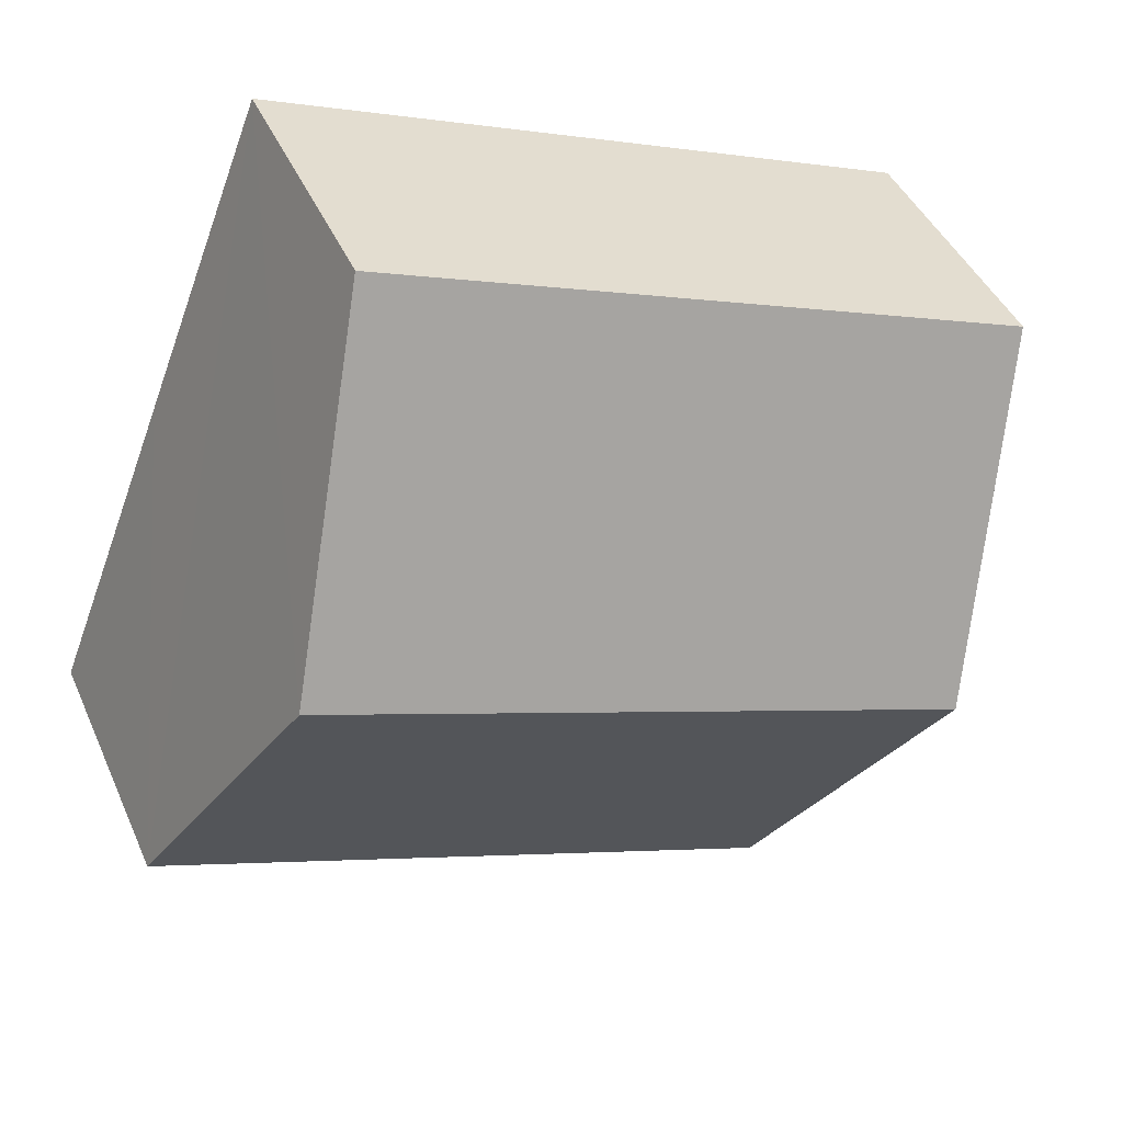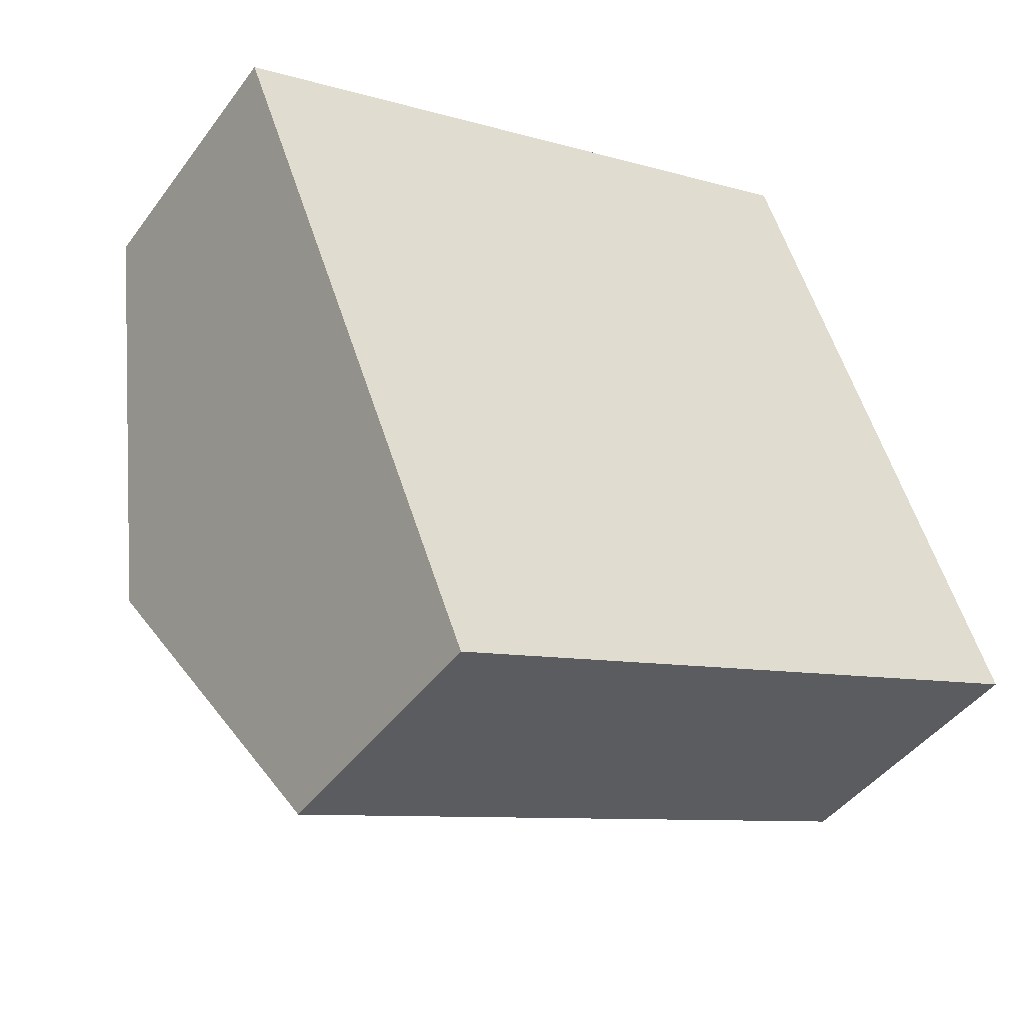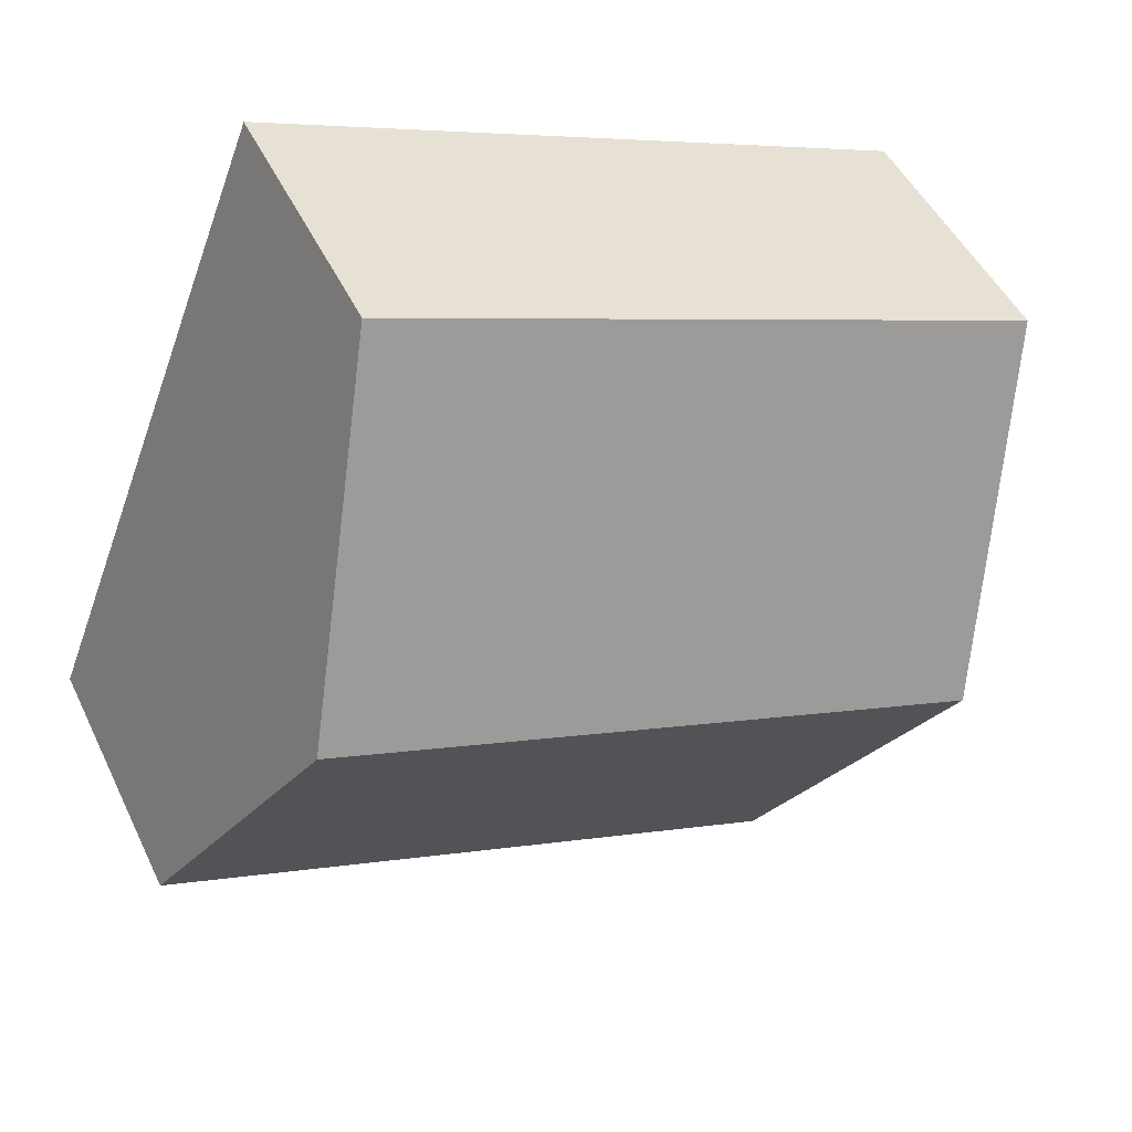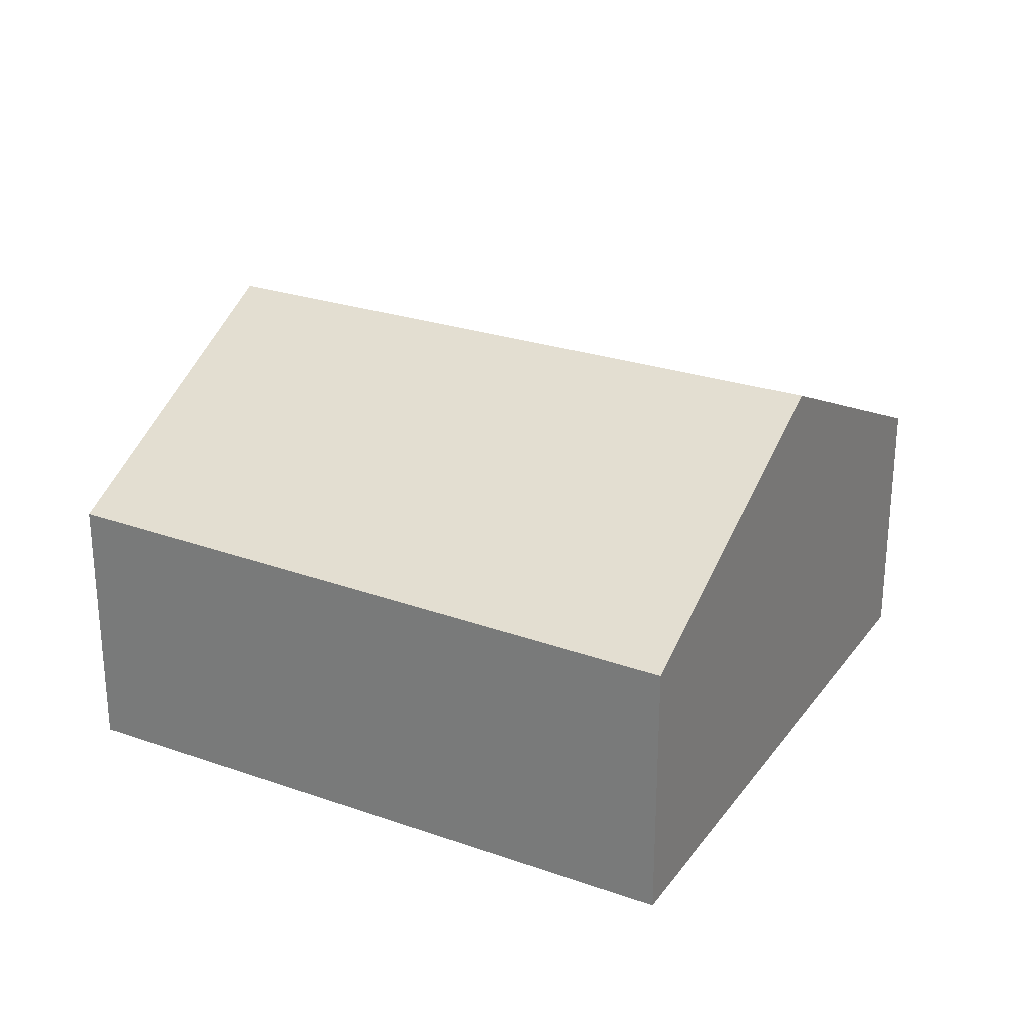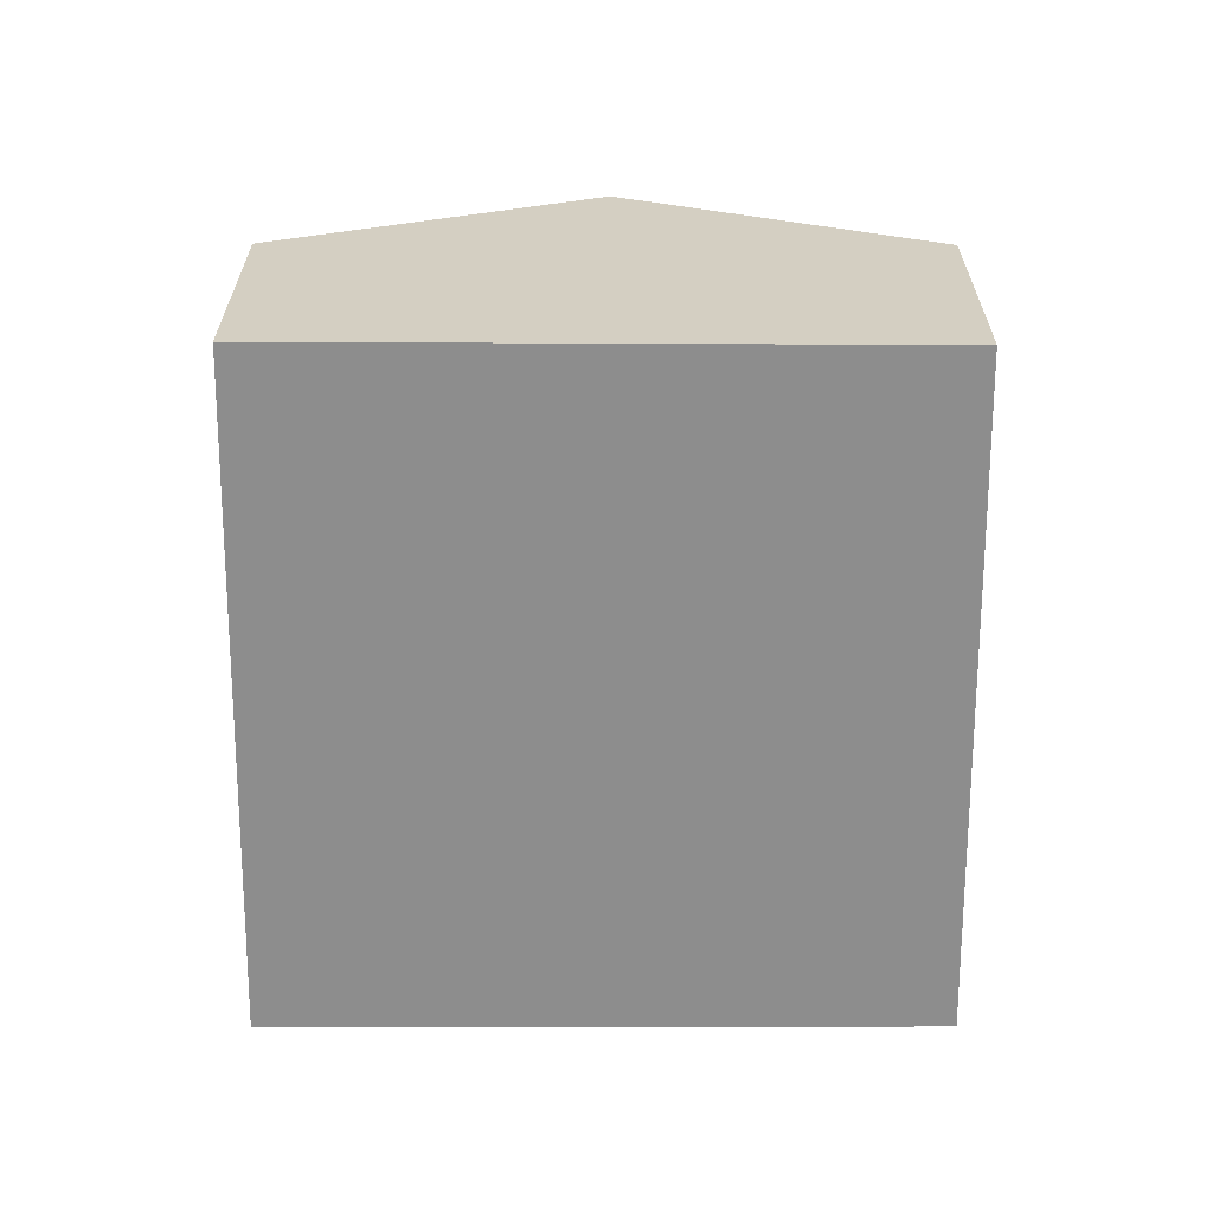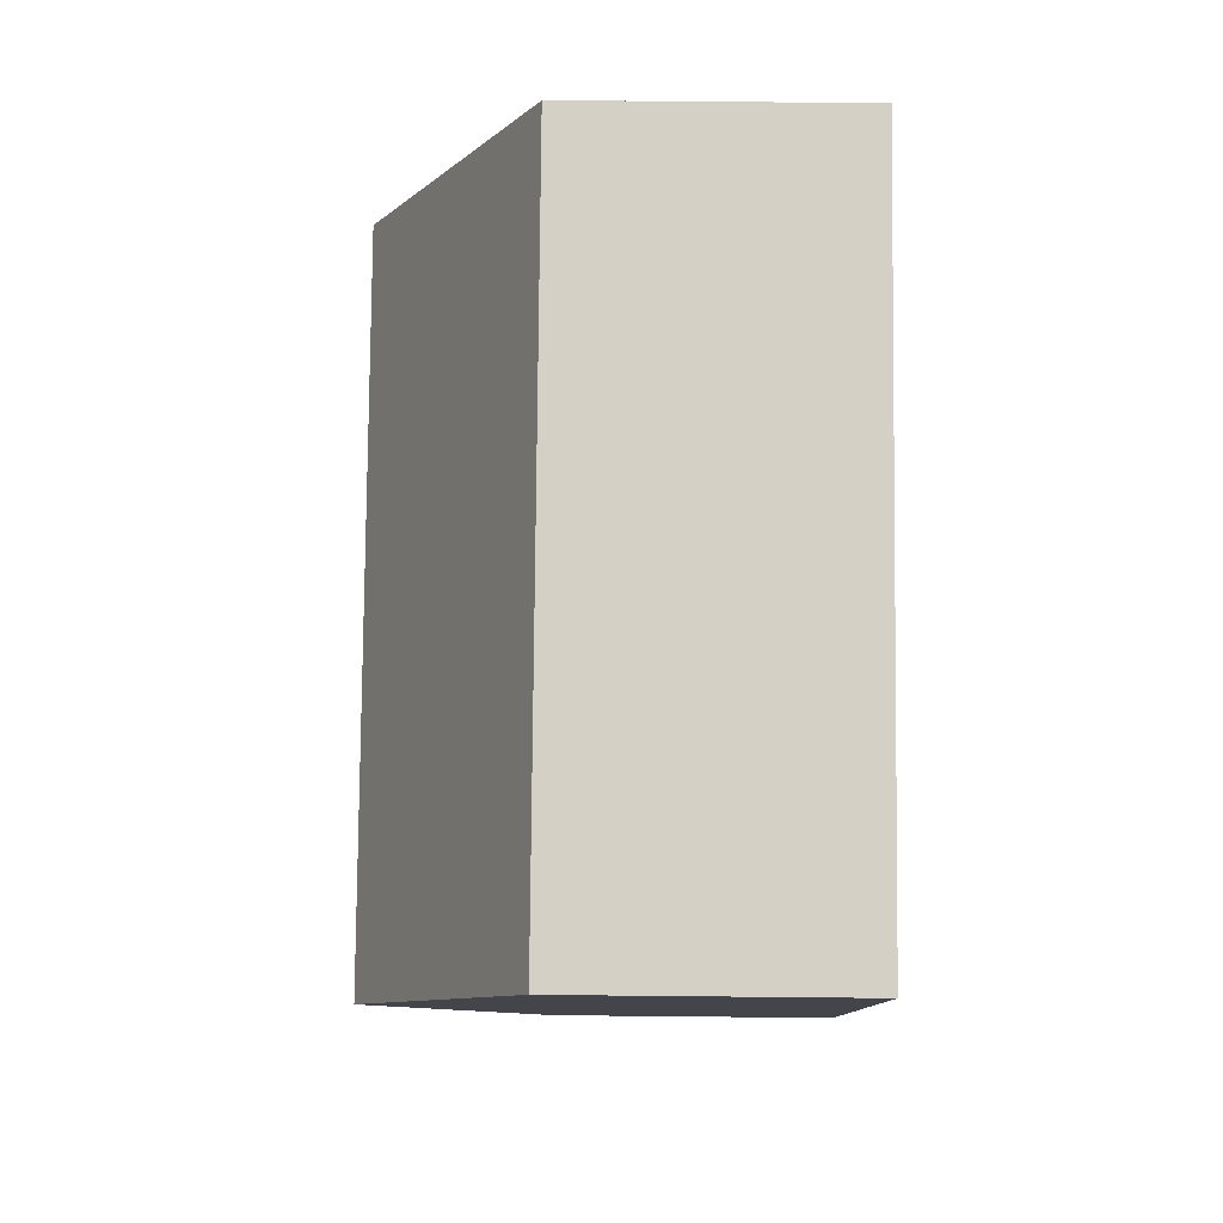
<metadata>
{"format":"obj","ext":"obj","renderer":"f3d","projection":"perspective","resolution":1024,"background":"white","views":[{"elev":42.6,"azim":157.5,"up":"+Z"},{"elev":-43.8,"azim":-33.6,"up":"+Z"},{"elev":47.4,"azim":155.4,"up":"+Z"},{"elev":26.8,"azim":-173.3,"up":"+Y"},{"elev":-64.6,"azim":68.4,"up":"+Y"},{"elev":59.2,"azim":-89.4,"up":"+Z"}]}
</metadata>
<code>
v  7.416 4.171 -0.63
v  2.402 2.612 -6.051
v  1.194 4.171 -3.007
v  8.56 2.674 -3.558
v  6.238 2.63 2.383
v  0 2.63 1.61e-16
v  0 0 0
v  6.238 -1.459e-16 2.383
v  7.416 3.858e-17 -0.63
v  8.56 2.179e-16 -3.558
v  2.402 3.705e-16 -6.051
v  1.194 1.841e-16 -3.007
g defaultobject
f 1 2 3
f 2 1 4
f 5 3 6
f 3 5 1
f 7 5 6
f 5 7 8
f 8 1 5
f 1 8 4
f 4 8 9
f 4 9 10
f 10 2 4
f 2 10 11
f 3 7 6
f 7 3 2
f 7 2 12
f 12 2 11
f 9 11 10
f 11 9 8
f 11 8 12
f 12 8 7

</code>
